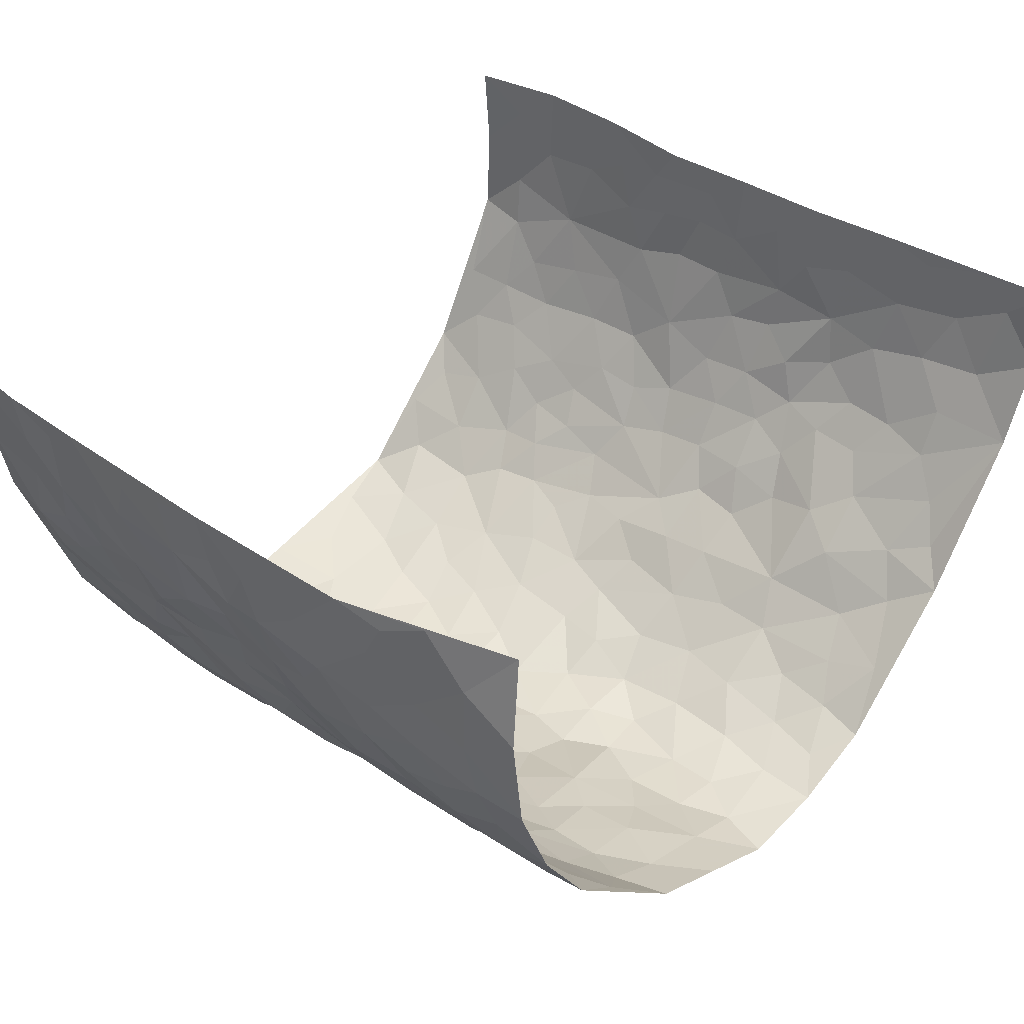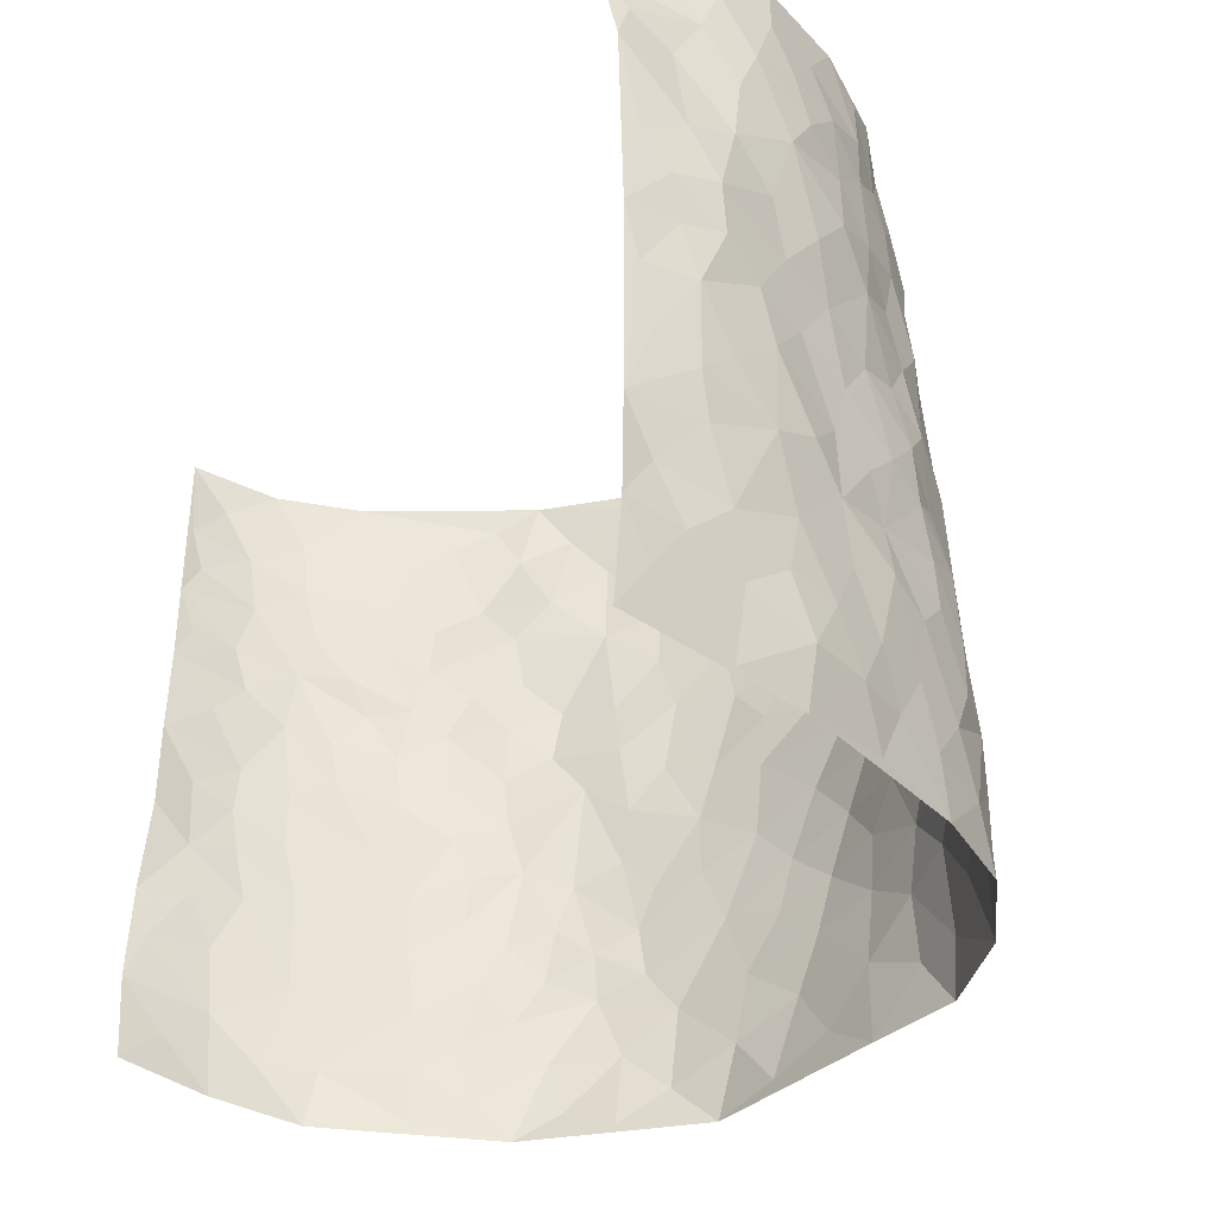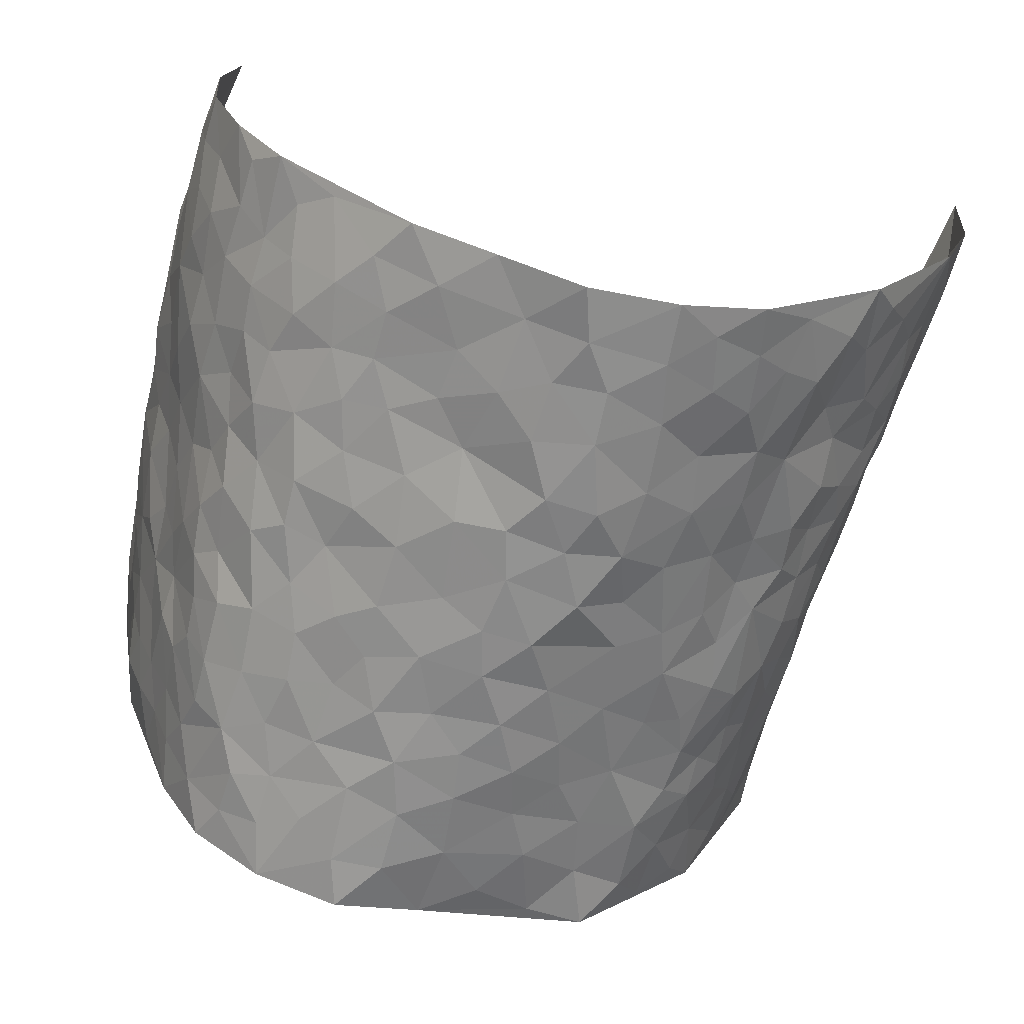
<metadata>
{"format":"obj","ext":"obj","renderer":"f3d","projection":"perspective","resolution":1024,"background":"white","views":[{"elev":39.3,"azim":131.1,"up":"+Z"},{"elev":-38.6,"azim":58.2,"up":"+Y"},{"elev":-63.9,"azim":167.1,"up":"+Z"}]}
</metadata>
<code>
v -0.4978 0.02371 0.442
v -0.5985 1.014 0.3981
v 0.535 -0.01237 0.4206
v 0.5106 0.9716 0.4451
v -0.5343 0.4043 0.2437
v -0.5321 0.5206 0.4228
v -0.5344 0.3719 0.3066
v 0.009008 0.003565 -0.2468
v -0.5265 0.27 0.4343
v -0.5282 0.3552 0.3727
v -0.5146 0.0124 0.1973
v -0.5241 0.1458 0.4391
v -0.5101 0.3009 0.1631
v -0.515 0.0167 0.3201
v -0.5306 0.302 0.2928
v -0.4062 0.004478 -0.02394
v -0.526 0.207 0.4156
v -0.2763 0.1679 -0.1765
v -0.5264 0.3329 0.2267
v -0.5328 0.1344 0.3221
v -0.5175 0.08211 0.3853
v -0.5238 0.07605 0.2565
v -0.4921 0.1352 0.1346
v -0.5085 0.08476 0.1855
v -0.5317 0.2226 0.33
v -0.5284 0.2871 0.3637
v -0.5213 0.1879 0.2262
v -0.5009 0.2179 0.1496
v -0.5446 0.5022 0.3073
v -0.5197 0.3958 0.427
v -0.5497 1.006 0.1592
v -0.4341 0.2263 0.007623
v 0.257 0.1592 -0.2125
v -0.5644 0.7679 0.4097
v -0.3342 0.3951 -0.1337
v -0.557 0.7619 0.2138
v -0.5687 0.8404 0.2267
v -0.469 0.4475 0.03599
v -0.4795 0.6113 0.04917
v -0.4136 1.002 -0.04639
v -0.5565 0.7051 0.3904
v -0.5044 0.569 0.1067
v -0.3417 0.756 -0.1134
v -0.4235 0.2835 -0.01869
v -0.3935 0.2279 -0.05844
v -0.4082 0.1656 -0.02374
v -0.3896 0.6401 -0.07581
v -0.3241 0.5619 -0.1238
v 0.1645 0.474 -0.2365
v -0.3065 0.2224 -0.1503
v -0.2013 0.6114 -0.2238
v -0.331 0.6318 -0.1214
v -0.2803 0.05842 -0.1672
v -0.4916 0.7164 0.07319
v -0.3523 0.1961 -0.1084
v -0.551 0.6316 0.3087
v -0.03536 0.3475 -0.2687
v 0.06036 0.3401 -0.2614
v 0.2846 0.4521 -0.1783
v -0.0947 0.5508 -0.2702
v -0.158 0.5562 -0.2392
v 0.09081 0.6309 -0.2533
v -0.4904 0.3525 0.0851
v -0.5358 0.5826 0.1879
v -0.5786 0.8258 0.3792
v -0.443 0.1337 0.03181
v -0.3211 0.0139 -0.1142
v -0.5377 0.4774 0.2397
v -0.4747 0.178 0.07938
v -0.4623 0.02488 0.08711
v -0.2332 0.002984 -0.2017
v -0.4687 0.09445 0.08329
v -0.4351 0.05726 0.02351
v -0.3695 0.03907 -0.07154
v -0.3828 0.1063 -0.05812
v -0.5611 0.6997 0.3253
v -0.583 0.8905 0.3959
v -0.5286 0.5174 0.1792
v 0.001007 0.9974 -0.2783
v -0.552 0.6852 0.2371
v -0.4515 0.3196 0.02558
v -0.4315 0.4648 -0.02297
v 0.007509 0.5713 -0.2734
v -0.04797 0.4824 -0.2736
v 0.005857 0.4194 -0.272
v -0.1185 0.1279 -0.2418
v -0.4612 0.6754 0.02302
v -0.5431 0.579 0.3552
v -0.5399 0.6989 0.1671
v -0.3869 0.2999 -0.06823
v -0.4842 0.2736 0.08756
v -0.4222 0.6931 -0.0338
v -0.166 0.4849 -0.2356
v -0.2474 0.4365 -0.1953
v -0.5045 0.6551 0.08918
v -0.004543 0.1179 -0.2586
v -0.3657 0.5131 -0.09637
v -0.315 0.2892 -0.1457
v -0.2277 0.5042 -0.2064
v -0.173 0.3821 -0.2298
v -0.5434 0.6457 0.4166
v -0.5199 0.6309 0.1465
v -0.5458 0.5908 0.2514
v -0.3252 0.1114 -0.1267
v -0.4335 0.5371 -0.01505
v -0.5039 0.4139 0.1324
v -0.1249 0.3241 -0.2469
v -0.1423 0.2497 -0.236
v -0.4276 0.6163 -0.01624
v 0.1013 0.7283 -0.2331
v 0.001686 0.2153 -0.2663
v -0.06949 0.2725 -0.2625
v 0.008702 0.2886 -0.267
v -0.3801 0.3664 -0.08913
v -0.1866 0.1843 -0.2168
v -0.5001 0.4942 0.1014
v -0.4542 0.3856 0.01637
v -0.4187 0.3949 -0.03853
v -0.283 0.5257 -0.1673
v -0.2423 0.3508 -0.1917
v -0.3198 0.4688 -0.1357
v -0.2135 0.2716 -0.2063
v -0.08789 0.4109 -0.26
v -0.4729 0.5366 0.04758
v -0.08648 0.1982 -0.2509
v -0.2019 0.09443 -0.2081
v -0.352 0.2599 -0.1039
v -0.5375 0.4552 0.3737
v -0.5417 0.4347 0.3138
v 0.09417 0.4227 -0.2598
v 0.2083 0.239 -0.2283
v 0.08244 0.5168 -0.255
v 0.02166 0.4877 -0.2717
v 0.1659 0.3941 -0.2373
v 0.5319 0.4846 0.2404
v 0.2162 0.4349 -0.2165
v 0.2616 0.3148 -0.2043
v 0.1573 0.5678 -0.2355
v 0.1153 0.9973 -0.2288
v -0.2691 0.6215 -0.177
v 0.3707 0.8775 -0.072
v 0.4113 0.9941 -0.01677
v -0.2042 0.7817 -0.224
v -0.05898 0.8632 -0.2762
v -0.2973 0.3495 -0.1596
v -0.3962 0.5696 -0.06583
v -0.06606 0.05383 -0.2426
v -0.1478 0.02314 -0.2213
v 0.1296 0.003423 -0.2709
v 0.0128 0.8591 -0.269
v -0.01626 0.6994 -0.277
v 0.3838 0.1952 -0.1109
v 0.3262 0.29 -0.1648
v 0.4612 0.5196 0.0545
v 0.4312 0.5429 -0.004193
v 0.3983 0.133 -0.0818
v 0.4329 0.2229 -0.02007
v 0.3786 0.3606 -0.1106
v 0.02297 0.6405 -0.2699
v -0.05918 0.6273 -0.2727
v -0.1452 0.7298 -0.2586
v -0.08724 0.6925 -0.2774
v -0.06027 0.7901 -0.2779
v -0.1358 0.6328 -0.2612
v 0.02054 0.7739 -0.2697
v 0.2276 0.9972 -0.1804
v -0.01924 0.9256 -0.2781
v -0.256 0.8471 -0.2017
v -0.1957 0.8801 -0.239
v -0.2905 0.7823 -0.1689
v -0.2368 0.9992 -0.2208
v -0.2185 0.6967 -0.2193
v -0.2907 0.7022 -0.1649
v -0.1396 0.8296 -0.2603
v -0.1216 0.9972 -0.2673
v 0.2062 0.7461 -0.1995
v 0.1666 0.6672 -0.2213
v 0.3077 0.5962 -0.1578
v 0.2482 0.5239 -0.1878
v 0.2517 0.666 -0.1823
v 0.3751 0.7422 -0.08002
v 0.3265 0.6833 -0.132
v 0.268 0.7334 -0.1701
v 0.06393 0.9281 -0.2488
v 0.07565 0.8225 -0.25
v 0.1366 0.8573 -0.2219
v 0.2348 0.8727 -0.1826
v 0.2948 0.7927 -0.1446
v 0.2237 0.5959 -0.2054
v -0.5872 0.8789 0.3063
v -0.5242 0.8233 0.1174
v -0.5731 0.7862 0.2982
v -0.5934 1.009 0.2757
v -0.598 0.9525 0.3436
v -0.5778 0.9302 0.2329
v -0.5436 0.893 0.1641
v -0.4833 0.9344 0.04946
v -0.5127 0.8918 0.09985
v -0.5256 0.7526 0.1237
v -0.4554 0.8188 0.01523
v -0.4907 0.787 0.06713
v -0.426 0.905 -0.02631
v -0.3515 0.8798 -0.1224
v -0.4505 0.9646 -0.002246
v -0.3885 0.82 -0.05496
v -0.387 0.9396 -0.08519
v -0.3118 0.9747 -0.1506
v -0.4203 0.7649 -0.01922
v -0.2959 0.9026 -0.1689
v -0.2478 0.9313 -0.2096
v 0.1469 0.7843 -0.2182
v 0.238 0.8042 -0.1807
v 0.1782 0.9322 -0.2089
v 0.3535 0.8101 -0.1014
v 0.3073 0.8797 -0.1341
v 0.331 0.9797 -0.09058
v 0.2655 0.9364 -0.1592
v 0.3767 0.9445 -0.05186
v 0.3527 0.4935 -0.1279
v 0.3086 0.53 -0.1618
v 0.4122 0.6012 -0.03834
v 0.3843 0.6628 -0.08102
v 0.3625 0.5867 -0.09977
v 0.3384 0.1911 -0.1642
v 0.4153 0.331 -0.05466
v 0.403 0.5204 -0.06501
v 0.3286 0.3881 -0.1562
v -0.1247 0.9135 -0.2663
v -0.1805 0.9575 -0.2461
v 0.3123 0.1343 -0.1872
v 0.4509 0.007722 0.06199
v 0.1985 0.3345 -0.2241
v 0.2642 0.3862 -0.1975
v 0.46 0.2416 0.03564
v 0.5234 0.9882 0.2015
v 0.5547 0.2352 0.4211
v 0.4185 0.8082 -0.02513
v 0.5056 0.4767 0.1719
v 0.4166 0.7429 -0.03029
v 0.5631 0.4838 0.4253
v 0.4883 0.2854 0.1191
v 0.4316 0.4644 -0.02543
v 0.5261 0.2991 0.2226
v 0.4532 0.4101 0.01998
v 0.4068 -0.001112 -0.05336
v 0.09465 0.2529 -0.264
v 0.4174 0.07338 -0.03784
v 0.1375 0.3205 -0.2525
v 0.3818 0.2656 -0.1138
v 0.5435 0.2513 0.3167
v 0.4795 0.4535 0.09839
v 0.4445 0.07603 0.03033
v 0.3932 0.4235 -0.07429
v 0.4675 0.3646 0.06312
v 0.2795 0.2338 -0.1955
v 0.4139 0.268 -0.05968
v 0.263 0.08087 -0.2188
v 0.345 0.002448 -0.1584
v 0.2478 0.004475 -0.234
v 0.204 0.1169 -0.2413
v 0.0732 0.1704 -0.2663
v 0.1494 0.1912 -0.2549
v 0.4642 0.1401 0.06244
v 0.531 0.411 0.223
v 0.5116 0.2101 0.1925
v 0.4765 0.07205 0.09678
v 0.4879 0.3756 0.1222
v 0.5109 0.3289 0.1647
v 0.551 0.3118 0.3288
v 0.5212 0.5564 0.1974
v 0.4931 0.1361 0.1375
v 0.5123 0.1381 0.2064
v 0.5438 0.3544 0.2842
v 0.5563 0.3346 0.386
v 0.557 0.4243 0.3311
v 0.453 0.3064 0.03907
v 0.5184 0.09363 0.2634
v 0.3188 0.06429 -0.18
v 0.3727 0.06768 -0.1215
v 0.07709 0.07844 -0.269
v 0.1491 0.07358 -0.2629
v 0.5646 0.7296 0.4325
v 0.5048 0.06787 0.1739
v 0.4803 0.2078 0.1042
v 0.56 0.4091 0.406
v 0.5563 0.494 0.3535
v 0.5301 0.238 0.2517
v 0.4312 0.1436 -0.01027
v 0.4908 -0.008835 0.178
v 0.4275 0.3902 -0.03395
v 0.5366 0.04981 0.3817
v 0.5498 0.1109 0.4203
v 0.5306 0.1673 0.2825
v 0.5358 0.1107 0.3405
v 0.5092 -0.002732 0.2724
v 0.5423 0.1737 0.3804
v 0.493 0.5467 0.1235
v 0.5125 0.6227 0.1458
v 0.4685 0.6294 0.04923
v 0.5513 0.6768 0.2779
v 0.4918 0.7633 0.09445
v 0.5633 0.6071 0.407
v 0.5328 0.6295 0.2196
v 0.5589 0.5802 0.3027
v 0.5328 0.7333 0.1886
v 0.5513 0.5169 0.2931
v 0.5612 0.5579 0.3639
v 0.5598 0.6432 0.3431
v 0.4978 0.684 0.0981
v 0.4596 0.718 0.03381
v 0.4241 0.6702 -0.01171
v 0.5461 0.8362 0.3132
v 0.5238 0.8615 0.1736
v 0.5498 0.7632 0.2676
v 0.5489 0.7602 0.3537
v 0.5435 0.832 0.2391
v 0.538 0.8509 0.4359
v 0.521 0.793 0.1529
v 0.5535 0.7915 0.4115
v 0.529 0.9206 0.2058
v 0.5315 0.9816 0.3242
v 0.4792 0.9916 0.08655
v 0.541 0.9118 0.2844
v 0.5358 0.9085 0.3709
v 0.4994 0.9265 0.1306
v 0.4548 0.8961 0.03388
v 0.4127 0.8772 -0.01711
v 0.4498 0.9646 0.03122
v 0.4629 0.8166 0.04192
v 0.4968 0.8534 0.1019
f 29 6 128
f 12 21 20
f 26 10 9
f 55 45 46
f 27 19 15
f 26 9 17
f 101 6 88
f 12 1 21
f 7 15 19
f 125 86 96
f 84 123 85
f 129 29 128
f 25 27 15
f 12 20 17
f 73 75 66
f 22 14 11
f 26 17 25
f 9 12 17
f 25 15 26
f 5 129 7
f 52 146 48
f 55 18 50
f 7 19 5
f 20 27 25
f 124 82 105
f 41 76 34
f 20 14 22
f 14 20 21
f 14 21 1
f 24 22 11
f 24 27 22
f 72 66 69
f 69 32 91
f 70 24 11
f 24 23 27
f 17 20 25
f 27 20 22
f 10 15 7
f 10 26 15
f 23 28 27
f 27 13 19
f 28 23 69
f 13 27 28
f 119 121 94
f 10 7 129
f 6 30 128
f 9 10 30
f 36 192 80
f 80 102 89
f 118 81 44
f 64 103 78
f 115 126 86
f 45 32 46
f 91 63 13
f 129 68 29
f 95 87 54
f 95 54 199
f 202 40 204
f 82 97 105
f 29 88 6
f 18 55 104
f 148 126 71
f 38 82 124
f 50 18 122
f 117 82 38
f 5 19 106
f 82 117 118
f 80 64 102
f 127 45 55
f 194 77 190
f 98 35 114
f 39 124 105
f 127 50 98
f 106 19 13
f 66 75 46
f 39 95 42
f 63 117 38
f 95 89 102
f 101 56 76
f 51 140 99
f 18 53 126
f 62 83 132
f 45 127 90
f 112 113 57
f 103 29 68
f 130 85 58
f 109 39 105
f 35 94 121
f 113 246 58
f 151 165 163
f 120 100 94
f 114 127 98
f 192 190 65
f 95 39 87
f 36 191 37
f 67 104 74
f 56 101 88
f 13 63 106
f 192 34 76
f 268 241 243
f 108 115 125
f 93 84 60
f 133 84 85
f 156 288 157
f 101 76 41
f 80 103 64
f 105 97 146
f 99 61 51
f 92 109 47
f 125 96 111
f 158 227 153
f 75 104 55
f 69 66 32
f 81 91 32
f 106 78 68
f 42 64 78
f 77 34 65
f 24 70 72
f 75 73 16
f 16 71 67
f 2 34 77
f 13 28 91
f 103 56 88
f 56 80 76
f 72 69 23
f 11 16 70
f 16 73 70
f 16 67 74
f 115 18 126
f 24 72 23
f 73 72 70
f 16 74 75
f 72 73 66
f 32 45 44
f 84 83 60
f 66 46 32
f 78 106 116
f 117 63 81
f 67 53 104
f 103 68 78
f 69 91 28
f 36 80 89
f 106 38 116
f 106 68 5
f 81 118 117
f 62 132 138
f 32 44 81
f 53 67 71
f 57 58 85
f 123 100 107
f 93 60 61
f 33 230 224
f 8 96 147
f 132 133 130
f 140 48 119
f 93 100 123
f 122 98 50
f 164 60 160
f 53 71 126
f 125 112 108
f 193 194 195
f 75 55 46
f 63 91 81
f 56 103 80
f 196 198 31
f 18 104 53
f 121 48 97
f 38 106 63
f 118 97 82
f 97 35 121
f 51 172 140
f 130 134 49
f 87 39 109
f 288 252 263
f 97 114 35
f 47 43 92
f 57 113 58
f 248 130 58
f 34 101 41
f 114 90 127
f 116 124 42
f 145 94 35
f 118 114 97
f 167 79 175
f 98 145 35
f 85 123 57
f 43 47 52
f 199 36 89
f 42 78 116
f 159 83 62
f 88 29 103
f 74 104 75
f 118 44 90
f 173 140 172
f 42 95 102
f 190 192 37
f 65 190 77
f 89 95 199
f 125 111 112
f 92 87 109
f 18 115 122
f 177 180 176
f 112 57 107
f 109 105 146
f 93 94 100
f 285 286 275
f 96 86 147
f 137 232 131
f 57 123 107
f 87 92 208
f 49 134 136
f 132 130 49
f 161 164 162
f 50 127 55
f 122 108 107
f 122 107 100
f 48 140 52
f 118 90 114
f 99 119 94
f 123 84 93
f 36 37 192
f 48 121 119
f 120 122 100
f 39 42 124
f 38 124 116
f 248 58 246
f 44 45 90
f 98 122 120
f 146 52 47
f 94 93 99
f 168 209 170
f 212 183 188
f 202 197 200
f 42 102 64
f 107 108 112
f 99 93 61
f 8 280 96
f 112 111 113
f 125 115 86
f 115 108 122
f 128 30 10
f 5 68 129
f 10 129 128
f 132 49 138
f 83 84 133
f 130 133 85
f 83 133 132
f 248 134 130
f 156 152 224
f 151 110 165
f 212 186 211
f 153 224 249
f 254 251 244
f 246 261 262
f 225 158 249
f 49 136 179
f 185 184 150
f 214 188 181
f 181 188 182
f 161 163 174
f 143 170 172
f 110 211 185
f 184 79 167
f 174 228 169
f 62 110 159
f 163 150 144
f 210 169 229
f 170 143 168
f 176 211 110
f 98 120 145
f 94 145 120
f 48 146 97
f 109 146 47
f 148 86 126
f 147 86 148
f 71 8 148
f 8 147 148
f 244 276 254
f 232 136 134
f 174 143 161
f 60 83 160
f 163 162 151
f 159 160 83
f 261 281 262
f 259 281 149
f 219 220 59
f 246 113 111
f 33 255 131
f 157 256 152
f 137 255 153
f 230 278 279
f 262 260 33
f 154 155 242
f 131 255 137
f 248 131 232
f 281 280 149
f 259 258 278
f 220 179 59
f 159 151 160
f 162 160 151
f 164 61 60
f 228 174 144
f 144 174 163
f 159 110 151
f 161 172 164
f 186 184 185
f 161 162 163
f 61 164 51
f 160 162 164
f 187 217 213
f 150 163 165
f 205 202 200
f 79 184 139
f 170 43 173
f 174 169 143
f 161 143 172
f 167 144 150
f 176 180 183
f 172 170 173
f 223 226 221
f 185 150 165
f 99 140 119
f 207 206 203
f 172 51 164
f 43 52 173
f 173 52 140
f 167 175 228
f 228 229 169
f 210 168 169
f 177 110 62
f 189 138 179
f 62 138 177
f 136 232 233
f 181 182 222
f 150 184 167
f 178 180 189
f 49 179 138
f 177 138 189
f 180 178 182
f 178 179 220
f 307 308 304
f 222 223 221
f 215 187 188
f 176 183 212
f 187 213 186
f 214 215 188
f 185 211 186
f 237 181 239
f 182 188 183
f 110 185 165
f 216 215 141
f 211 176 212
f 182 183 180
f 176 110 177
f 213 184 186
f 178 189 179
f 177 189 180
f 195 190 37
f 197 198 200
f 195 194 190
f 34 192 65
f 80 192 76
f 37 196 195
f 194 2 77
f 193 2 194
f 196 37 191
f 31 193 195
f 198 196 191
f 31 195 196
f 199 201 191
f 197 204 31
f 198 191 201
f 31 198 197
f 201 199 54
f 36 199 191
f 54 208 201
f 208 43 205
f 208 54 87
f 198 201 200
f 206 205 203
f 43 170 203
f 210 207 209
f 40 202 206
f 31 204 40
f 197 202 204
f 208 205 200
f 43 203 205
f 205 206 202
f 203 209 207
f 171 40 207
f 40 206 207
f 208 200 201
f 43 208 92
f 170 209 203
f 168 143 169
f 207 210 171
f 168 210 209
f 188 187 212
f 212 187 186
f 166 139 213
f 184 213 139
f 237 214 181
f 215 214 141
f 216 141 218
f 213 217 166
f 142 166 216
f 217 216 166
f 187 215 217
f 216 217 215
f 237 141 214
f 142 216 218
f 223 222 182
f 179 136 59
f 223 220 219
f 267 238 251
f 237 327 141
f 223 182 178
f 158 290 253
f 220 223 178
f 59 233 227
f 233 59 136
f 248 246 131
f 153 249 158
f 251 254 267
f 223 219 226
f 111 261 246
f 297 251 238
f 276 256 157
f 167 228 144
f 229 228 175
f 175 171 229
f 229 171 210
f 260 257 33
f 265 271 272
f 266 289 283
f 269 243 250
f 249 224 152
f 266 283 271
f 227 233 137
f 253 227 158
f 325 313 320
f 135 264 275
f 310 329 239
f 270 298 297
f 249 256 225
f 275 273 269
f 311 222 221
f 155 154 299
f 234 276 157
f 310 311 299
f 222 239 181
f 221 226 155
f 266 263 252
f 242 290 244
f 264 273 275
f 273 264 243
f 242 244 154
f 276 290 225
f 288 234 157
f 240 282 302
f 275 286 306
f 225 290 158
f 234 263 284
f 241 254 276
f 233 232 137
f 137 153 227
f 264 135 238
f 244 251 154
f 260 259 257
f 227 253 219
f 33 224 255
f 154 297 299
f 240 302 307
f 297 154 251
f 264 268 243
f 253 226 219
f 271 284 263
f 277 294 293
f 290 242 253
f 241 234 284
f 59 227 219
f 242 155 226
f 252 245 231
f 157 152 156
f 257 230 33
f 152 256 249
f 278 230 257
f 262 33 131
f 224 153 255
f 259 278 257
f 134 248 232
f 230 279 224
f 96 261 111
f 261 96 280
f 280 281 261
f 246 262 131
f 252 247 245
f 268 267 241
f 283 277 272
f 288 247 252
f 275 274 285
f 295 291 294
f 267 268 264
f 263 234 288
f 309 310 299
f 290 276 244
f 283 272 271
f 267 254 241
f 265 243 241
f 236 240 285
f 297 238 270
f 303 305 298
f 241 276 234
f 221 155 299
f 272 277 293
f 250 243 287
f 286 285 240
f 284 271 265
f 271 263 266
f 295 3 291
f 225 256 276
f 241 284 265
f 289 266 231
f 3 292 291
f 321 235 323
f 293 294 296
f 279 278 258
f 245 279 258
f 279 156 224
f 260 281 259
f 280 8 149
f 262 281 260
f 231 266 252
f 267 264 238
f 306 304 270
f 283 289 295
f 243 269 273
f 236 269 250
f 294 292 296
f 274 236 285
f 269 274 275
f 250 287 293
f 245 289 231
f 236 274 269
f 156 279 247
f 242 226 253
f 247 279 245
f 243 265 287
f 288 156 247
f 265 272 293
f 296 292 236
f 293 287 265
f 295 294 277
f 277 283 295
f 236 250 296
f 289 3 295
f 292 294 291
f 293 296 250
f 300 304 308
f 325 320 235
f 329 330 326
f 270 304 303
f 270 303 298
f 309 305 301
f 135 306 270
f 299 297 298
f 298 309 299
f 238 135 270
f 300 314 305
f 303 300 305
f 304 306 307
f 300 303 304
f 282 319 315
f 322 325 235
f 275 306 135
f 307 306 286
f 240 307 286
f 308 307 302
f 302 282 308
f 308 282 315
f 305 309 298
f 310 309 301
f 310 301 329
f 310 239 311
f 222 311 239
f 299 311 221
f 319 312 315
f 312 323 316
f 301 305 318
f 305 314 316
f 300 308 315
f 316 314 312
f 312 314 315
f 315 314 300
f 323 312 324
f 316 313 318
f 282 4 317
f 330 313 325
f 4 321 324
f 235 320 323
f 282 317 319
f 312 319 317
f 326 325 322
f 316 320 313
f 316 318 305
f 142 218 327
f 327 218 141
f 316 323 320
f 324 312 317
f 4 324 317
f 321 323 324
f 318 313 330
f 328 326 322
f 326 327 329
f 329 327 237
f 326 328 327
f 322 142 328
f 327 328 142
f 329 237 239
f 301 318 330
f 326 330 325
f 330 329 301

</code>
